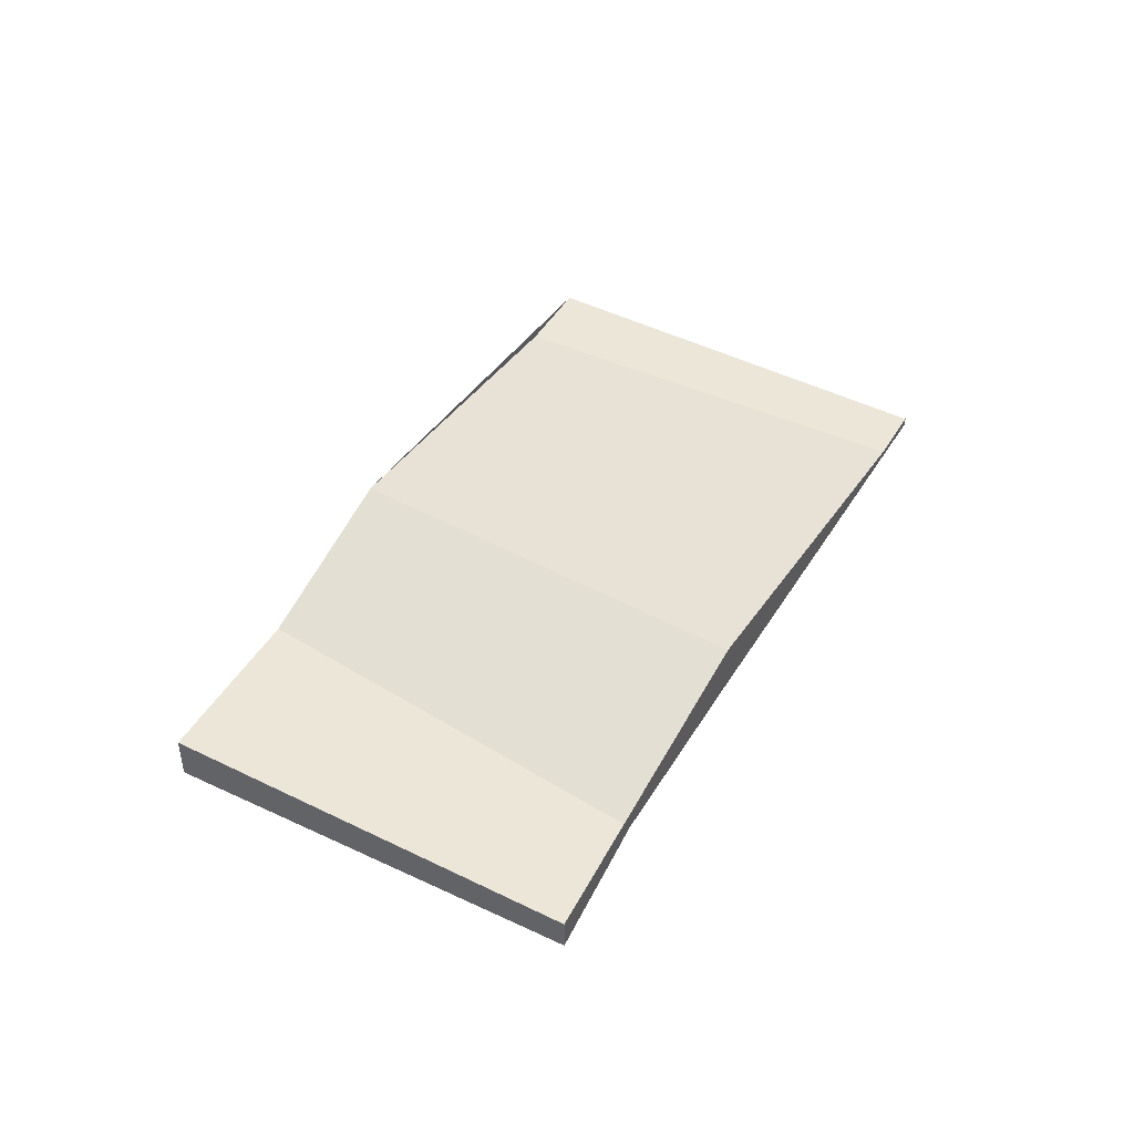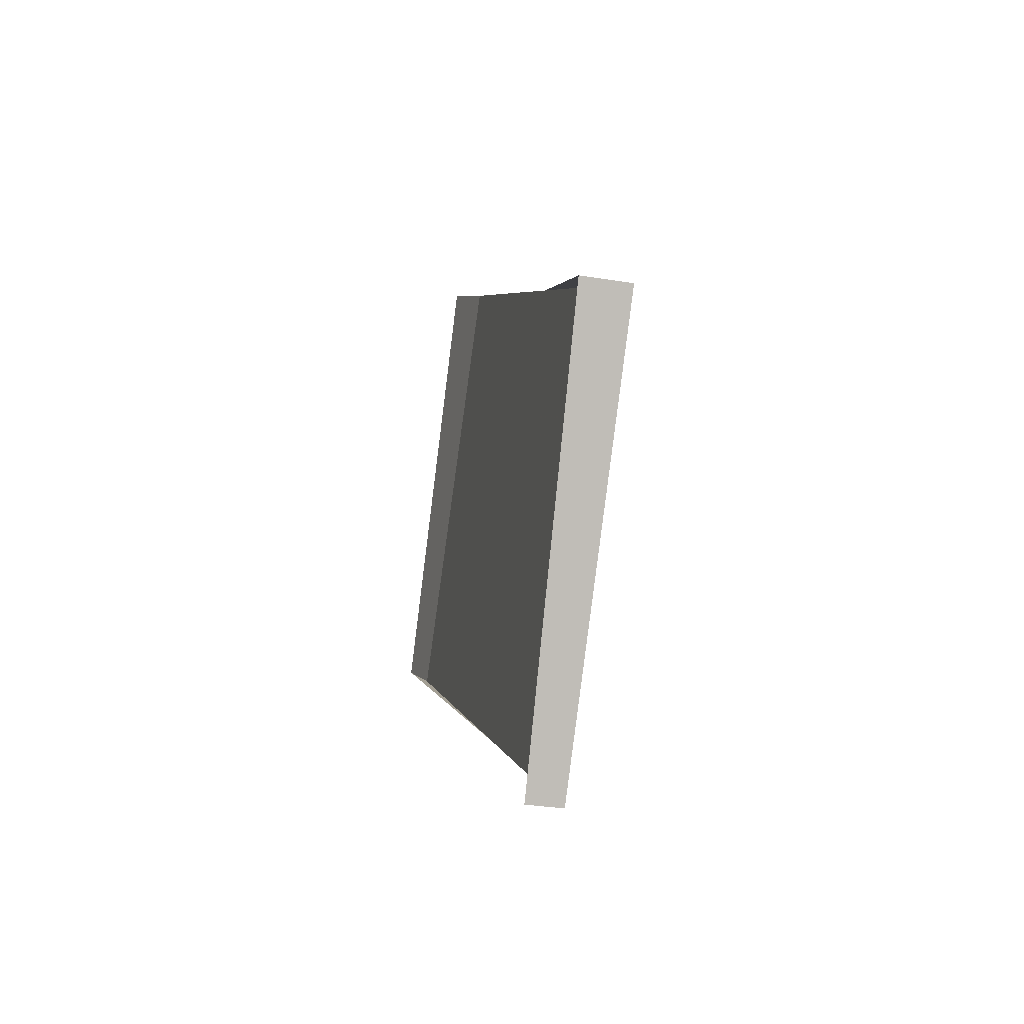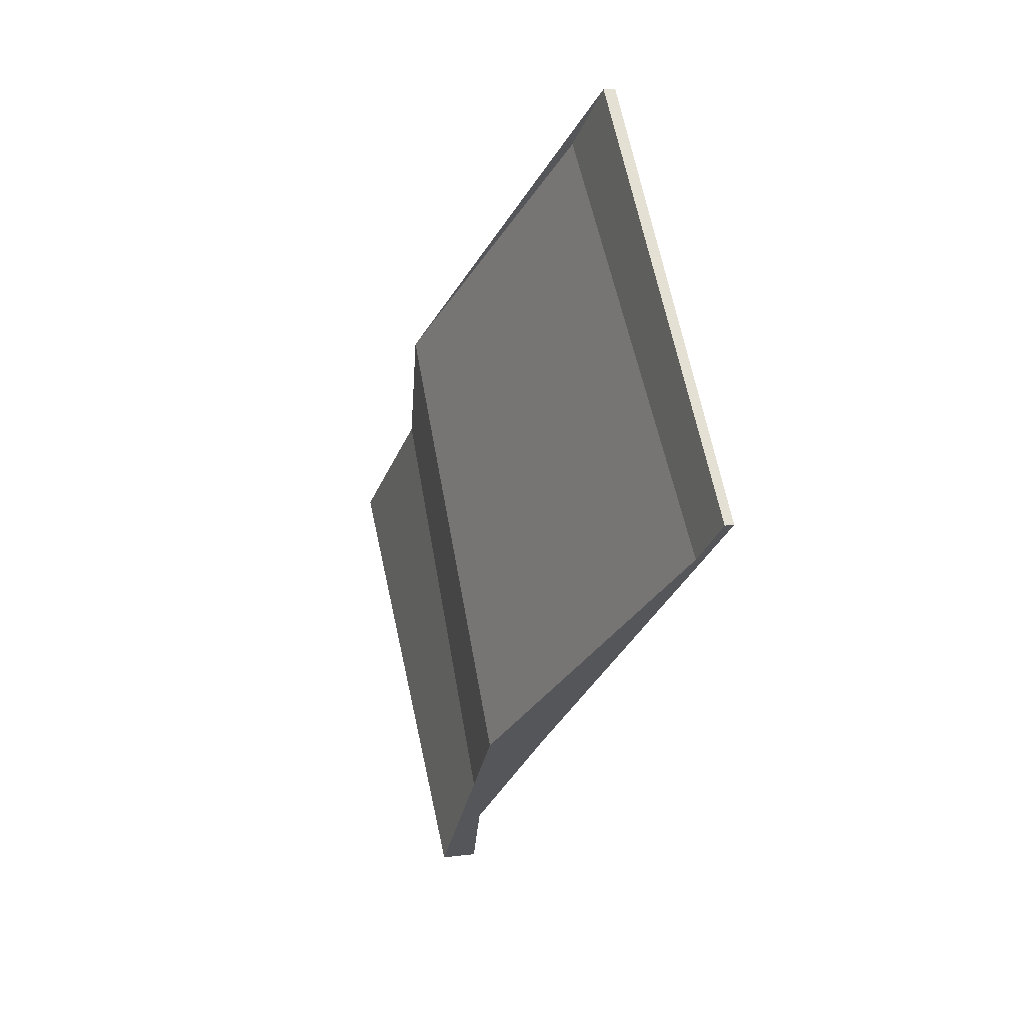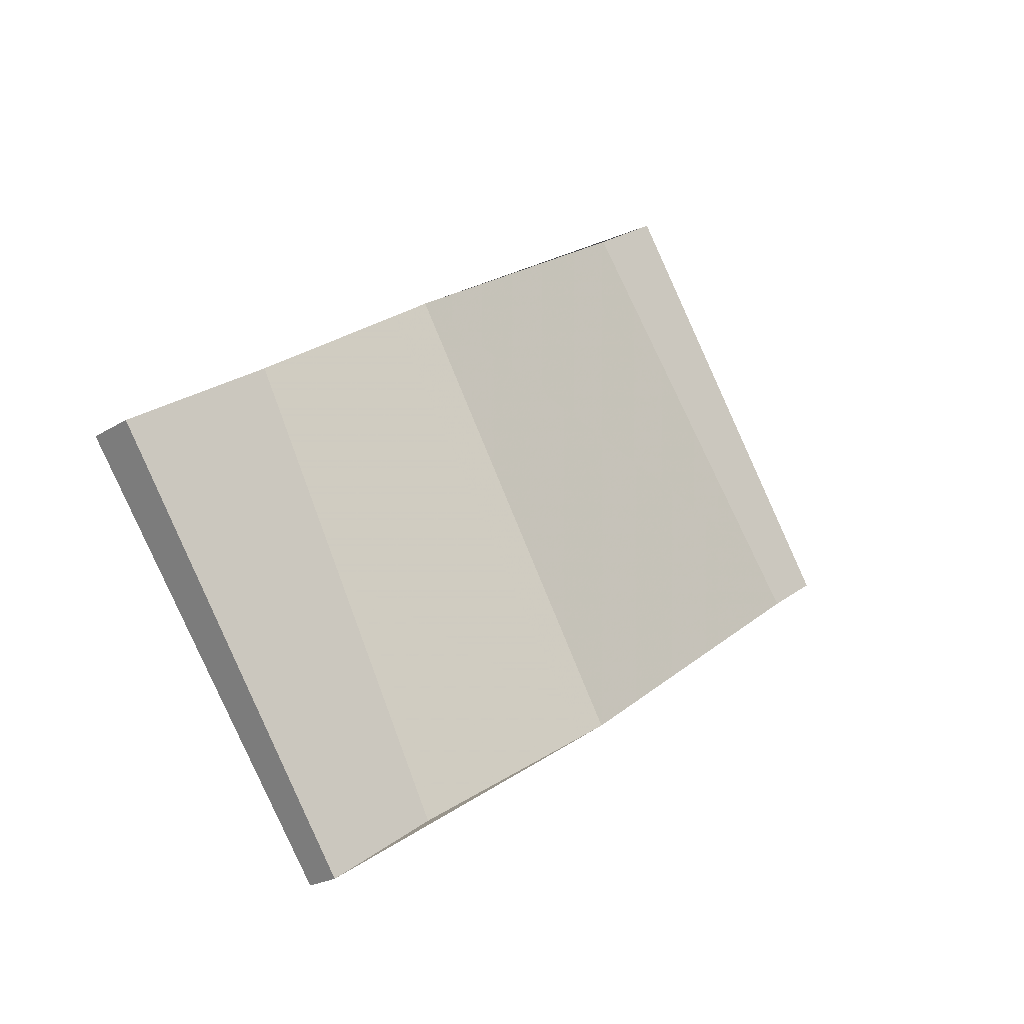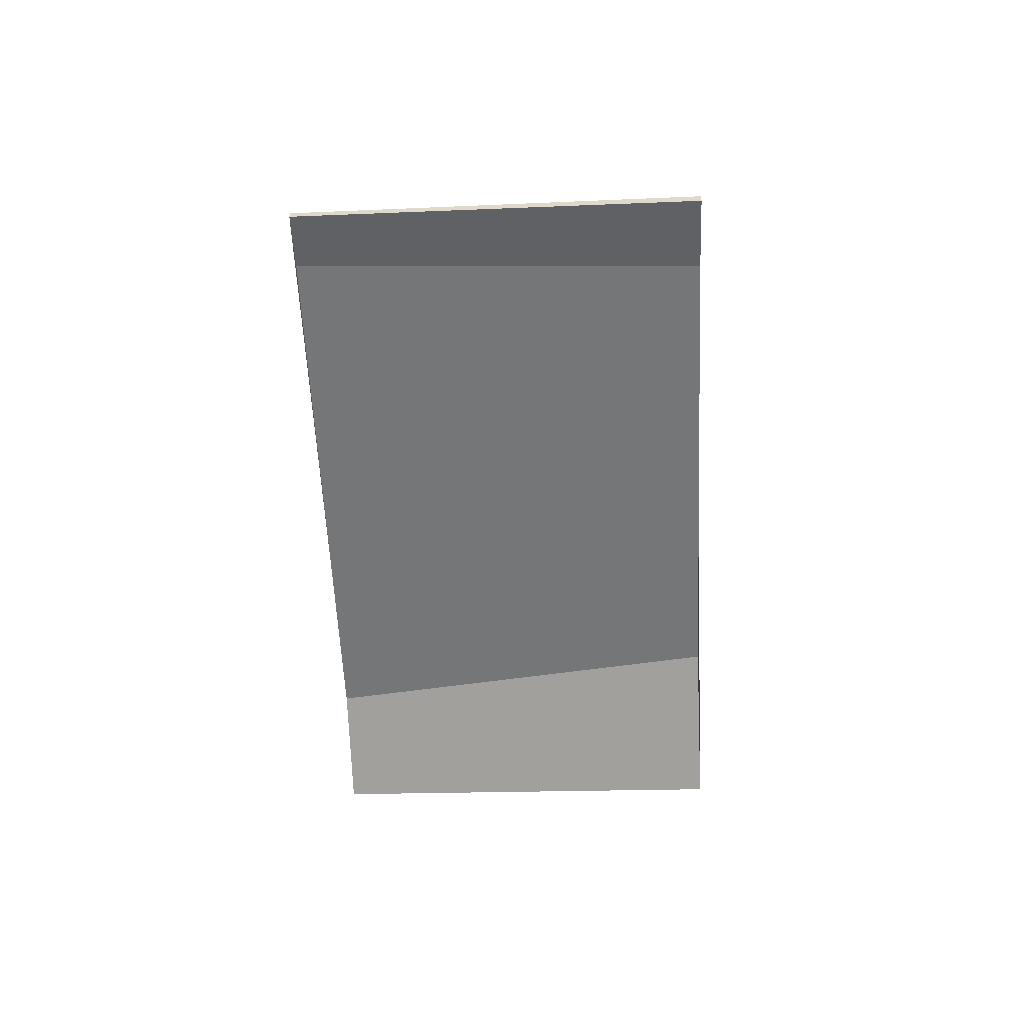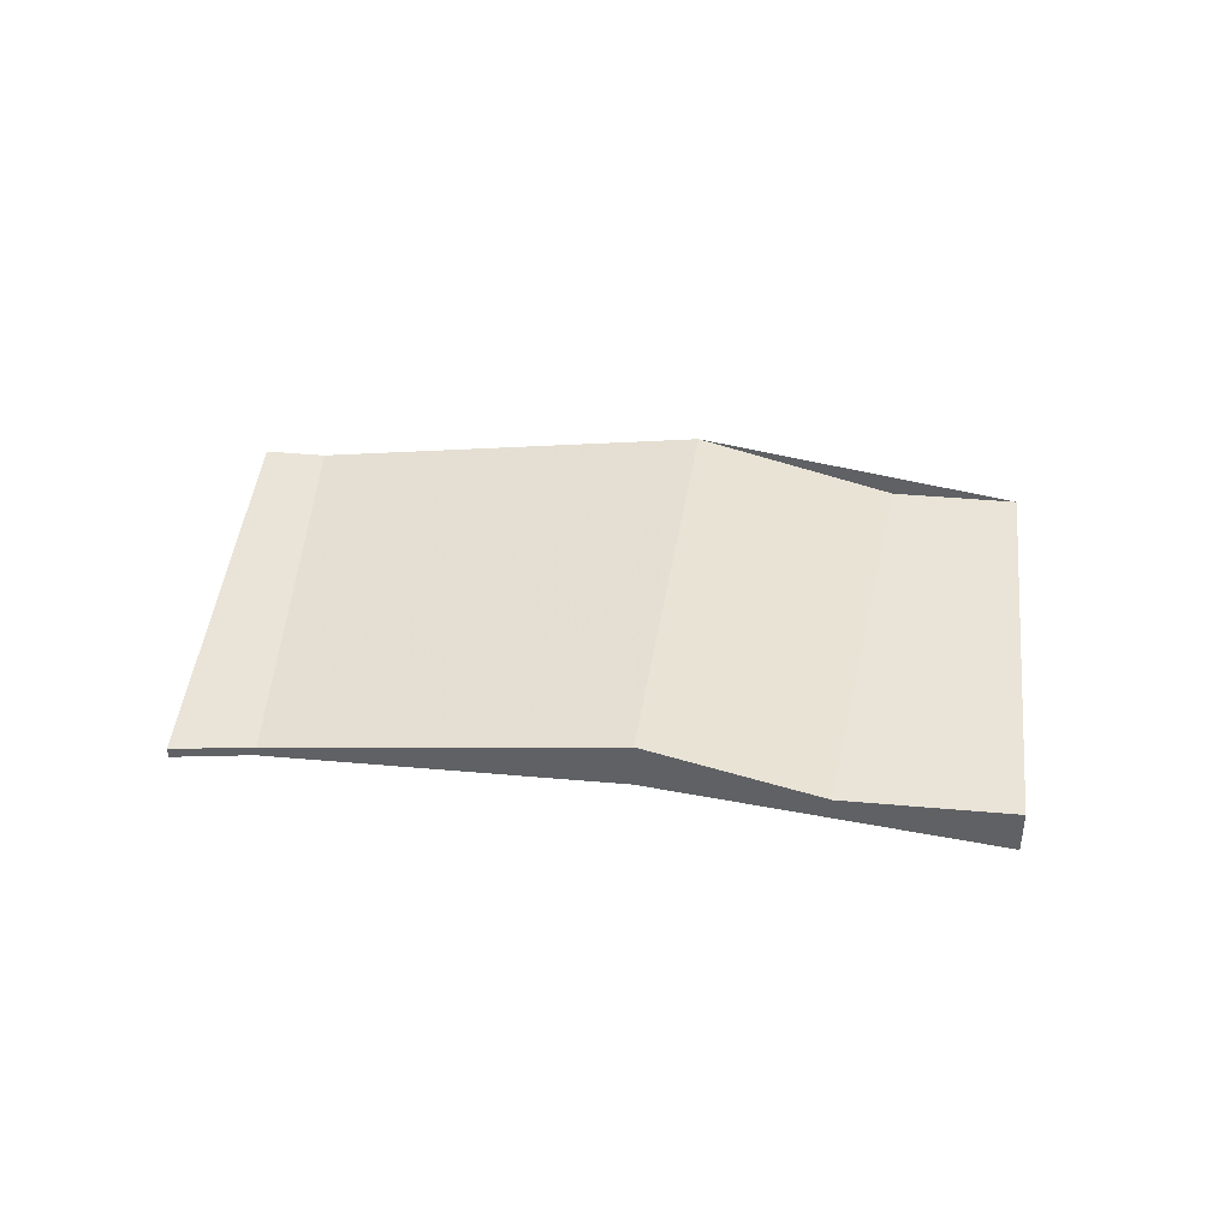
<metadata>
{"format":"obj","ext":"obj","renderer":"f3d","projection":"perspective","resolution":1024,"background":"white","views":[{"elev":46.5,"azim":-26.9,"up":"+Z"},{"elev":-30.0,"azim":-103.4,"up":"+Y"},{"elev":6.5,"azim":67.9,"up":"+Y"},{"elev":-22.1,"azim":-42.5,"up":"+Y"},{"elev":-56.8,"azim":126.3,"up":"+Z"},{"elev":42.9,"azim":-140.3,"up":"+Z"}]}
</metadata>
<code>
v -1733 -350 -0.1645
v -1730 -355.2 -0.1236
v -1742 -356.2 -0.6713
v -1739 -361.4 -0.4917
v -1738 -353.4 0.6988
v -1735 -358.8 0.7862
v -1733 -350 -0.1635
v -1730 -355.2 -0.1227
v -1735 -358.8 0.7862
v -1738 -353.4 0.6988
v -1730 -355.2 -0.1236
v -1733 -350 -0.1645
v -1733 -350 2.776e-17
v -1730 -355.2 0
v -1730 -355.2 -0.1227
v -1730 -355.2 -0.1236
v -1730 -355.2 0
v -1730 -355.2 0
v -1738 -353.4 0.6988
v -1742 -356.2 -0.6713
v -1742 -356.2 0
v -1738 -353.4 0
v -1742 -356.2 -0.6713
v -1739 -361.4 -0.4917
v -1739 -361.4 0
v -1742 -356.2 0
v -1733 -350 -0.1635
v -1738 -353.4 0.6988
v -1738 -353.4 0
v -1733 -350 0
v -1733 -350 -0.1645
v -1733 -350 -0.1635
v -1733 -350 0
v -1733 -350 2.776e-17
v -1735 -358.8 0.7862
v -1730 -355.2 -0.1227
v -1730 -355.2 0
v -1735 -358.8 0
v -1739 -361.4 -0.4917
v -1735 -358.8 0.7862
v -1735 -358.8 0
v -1739 -361.4 0
v -1742 -356.2 0
v -1733 -350 0
v -1730 -355.2 0
v -1739 -361.4 0
f 8 6 5 7
f 7 1 2 8
f 9 4 3 10
f 12 13 14 11
f 16 17 18 15
f 20 21 22 19
f 24 25 26 23
f 28 29 30 27
f 32 33 34 31
f 36 37 38 35
f 40 41 42 39
f 44 45 46 43

</code>
